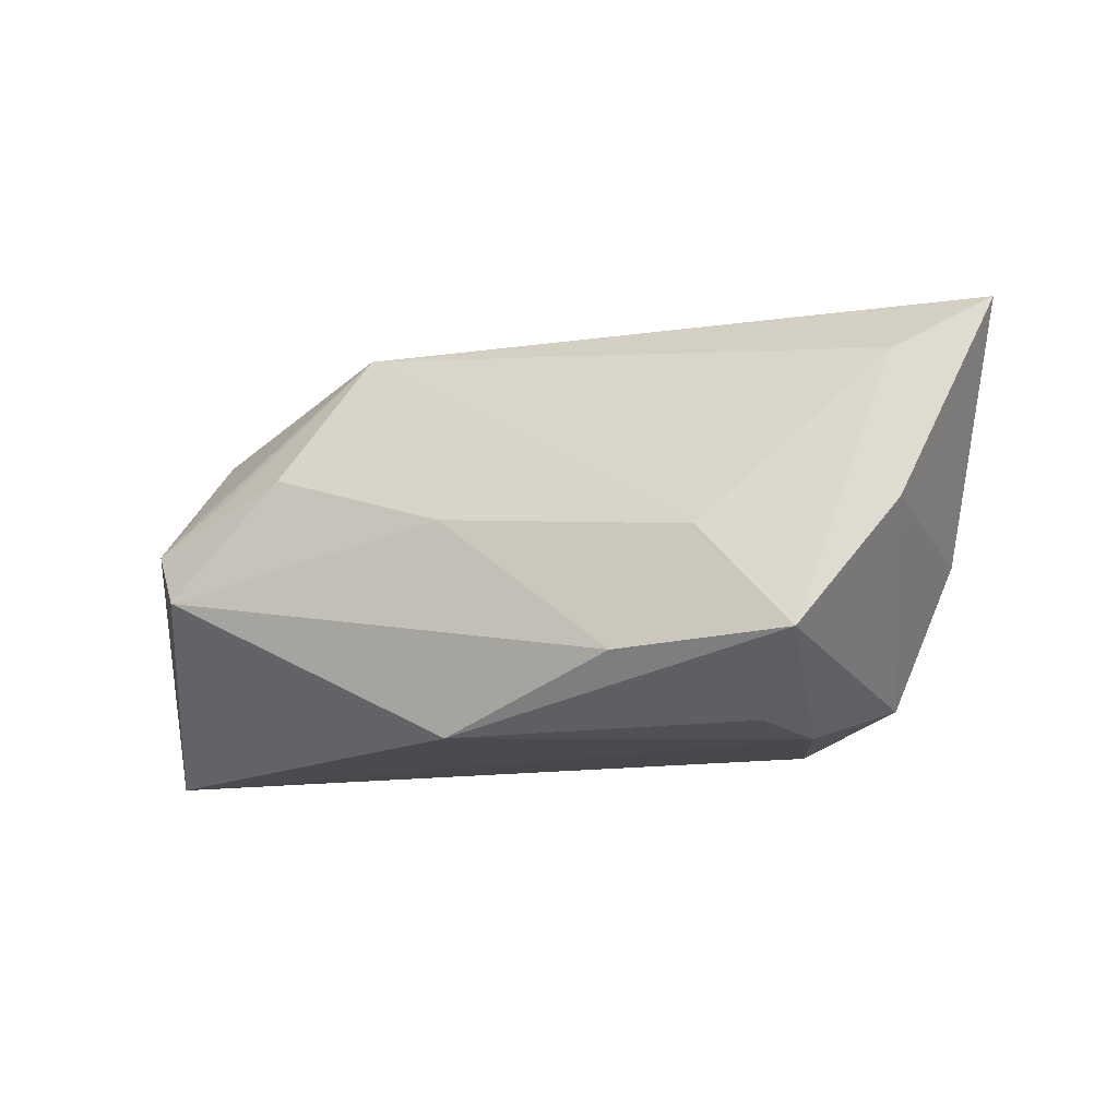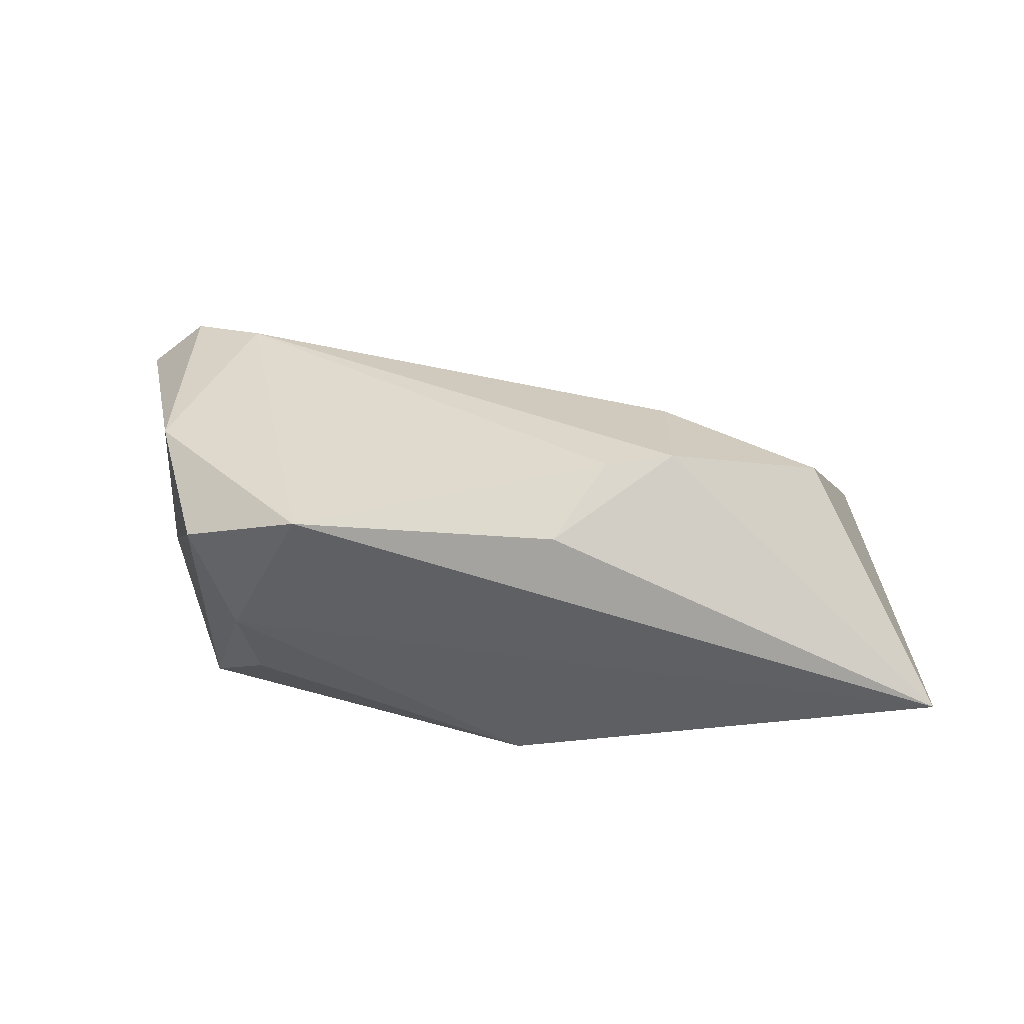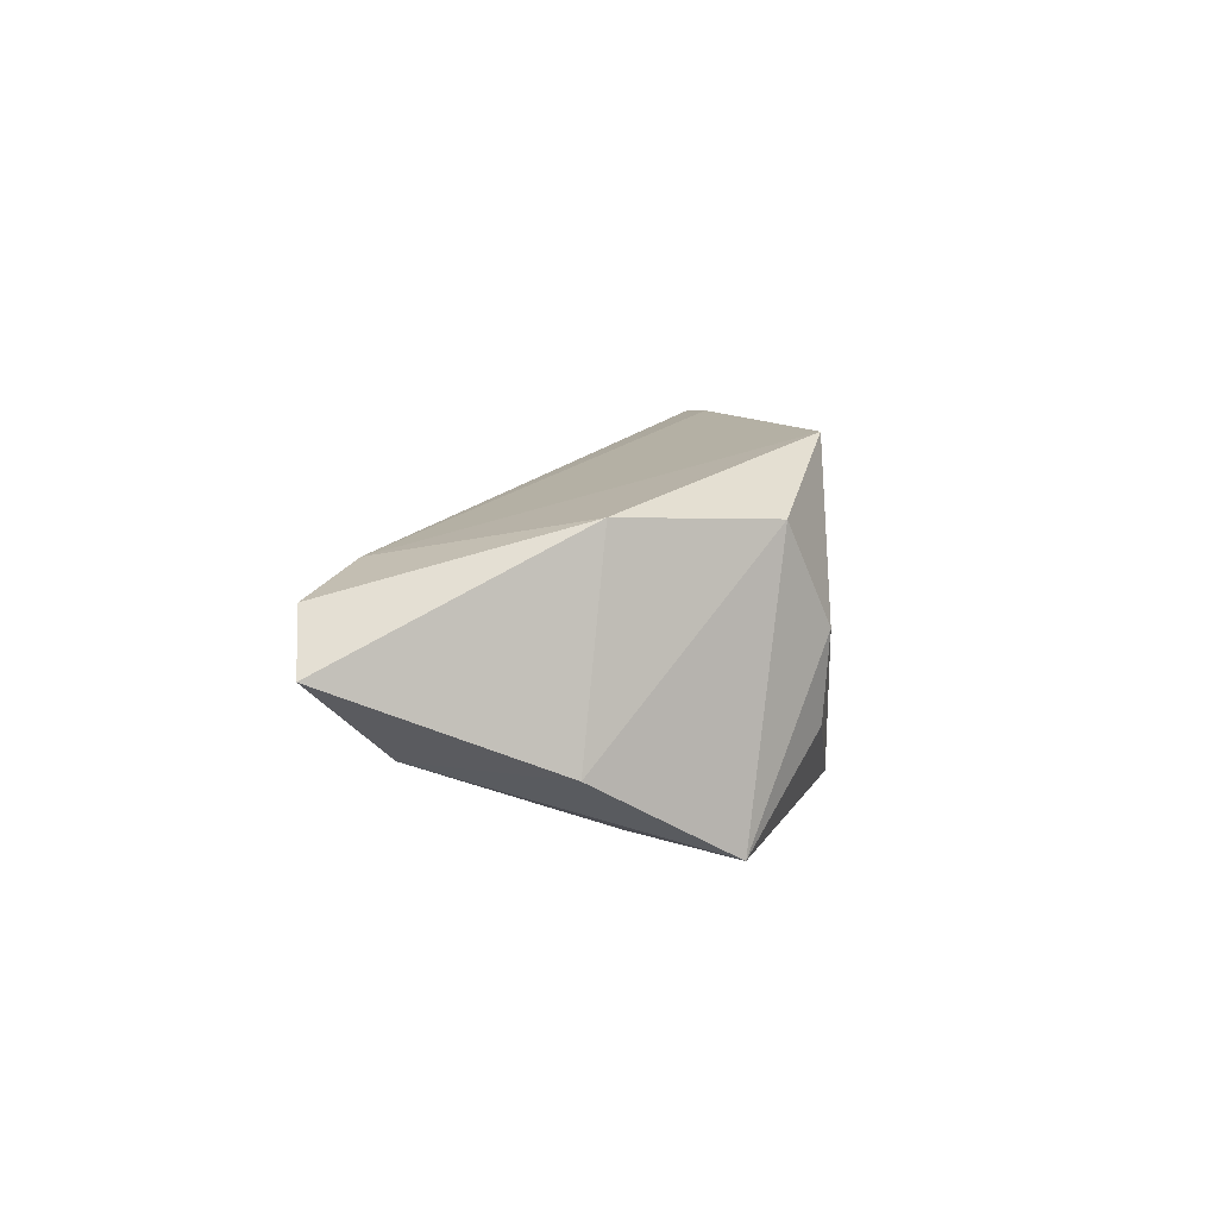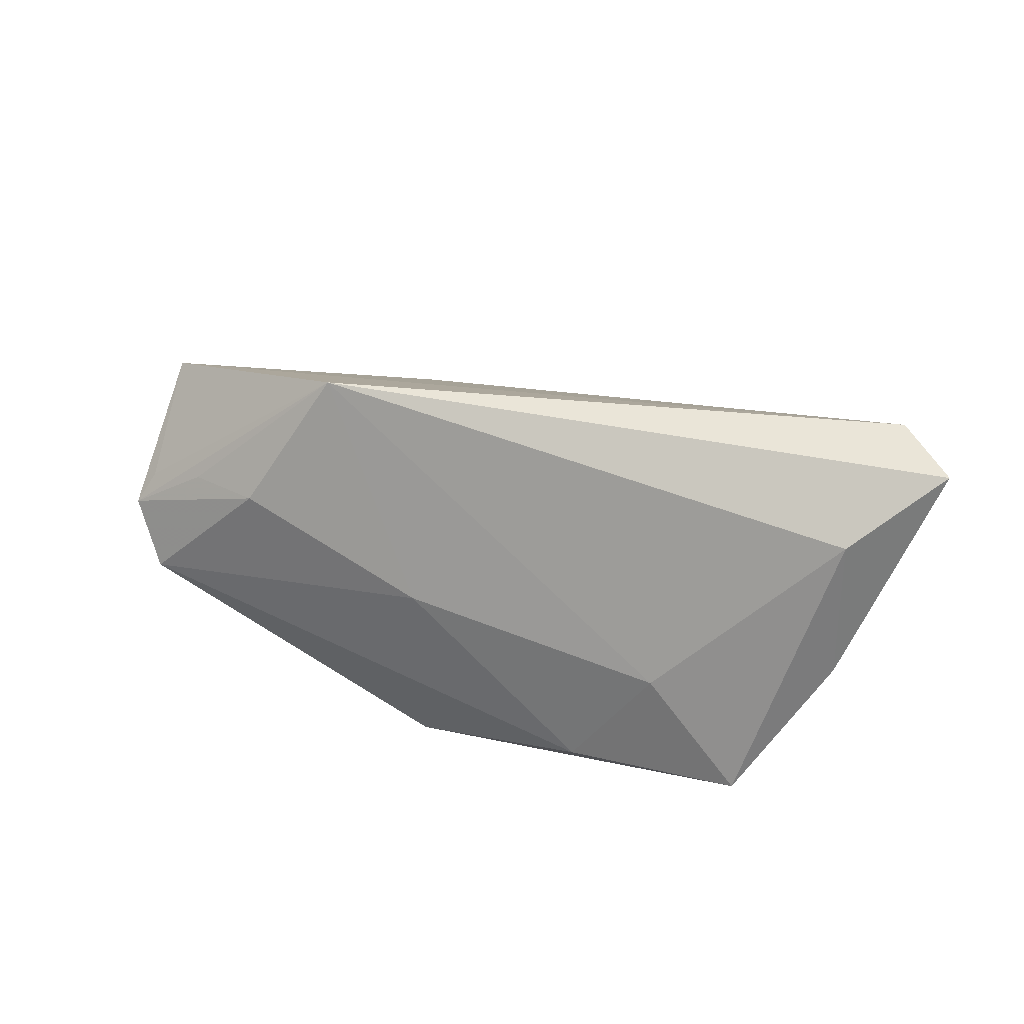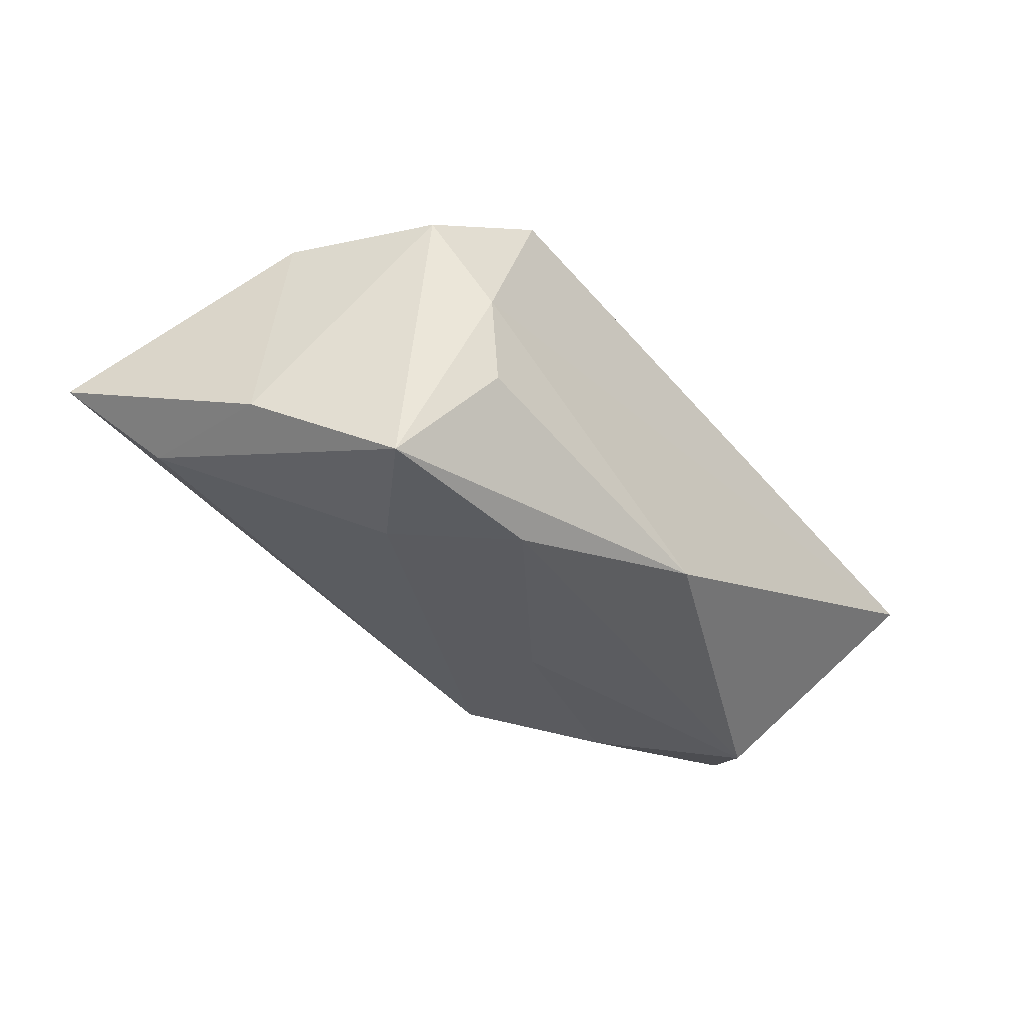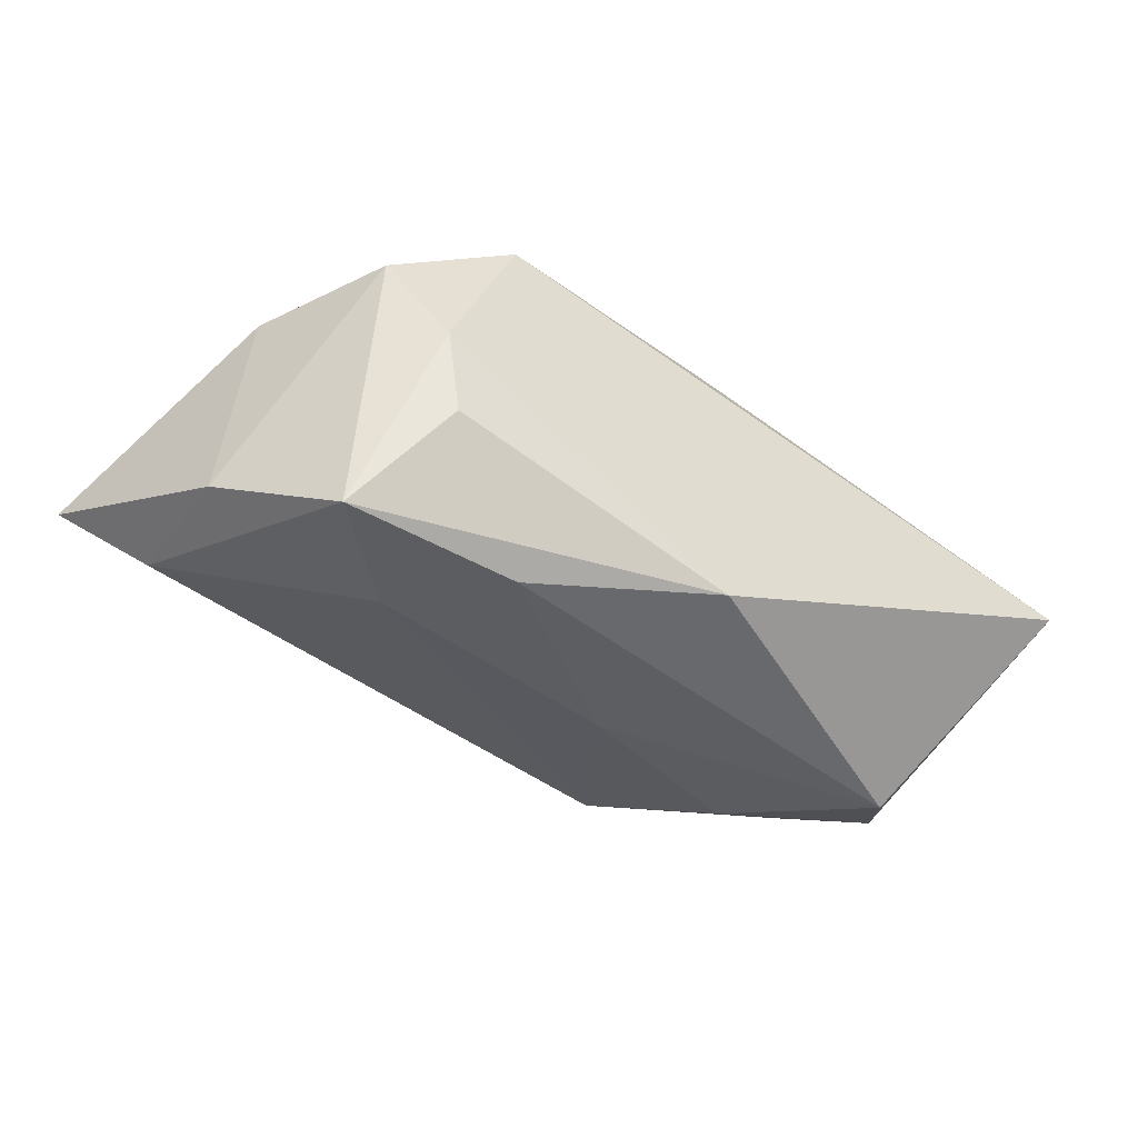
<metadata>
{"format":"obj","ext":"obj","renderer":"f3d","projection":"perspective","resolution":1024,"background":"white","views":[{"elev":-14.5,"azim":-151.9,"up":"+Y"},{"elev":48.5,"azim":8.4,"up":"+Z"},{"elev":5.2,"azim":-85.1,"up":"+Z"},{"elev":37.5,"azim":-156.6,"up":"+Y"},{"elev":-36.3,"azim":-49.0,"up":"+Z"},{"elev":-40.1,"azim":-33.7,"up":"+Z"}]}
</metadata>
<code>
v 0.004398 -0.02048 -0.0163
v 0.05396 -0.02048 0.002388
v 0.04432 0.004505 -0.01657
v -0.04701 0.02685 0.006526
v -0.0372 -0.01274 -0.01809
v 0.03516 0.01052 -0.01591
v -0.02864 -0.0197 -0.006533
v -0.02216 -0.01942 0.02142
v -0.02609 -0.0006161 -0.01751
v 0.004137 0.003385 -0.01888
v 0.04257 0.007981 -0.01457
v 0.02021 -0.004128 0.02335
v 0.03706 -1.689e-05 0.01947
v 0.007727 -0.01613 0.01994
v -0.03644 -0.01633 0.01357
v -0.04573 0.001731 -0.009401
v 0.01833 0.009919 0.01641
v -0.04355 -0.00038 0.01403
v -0.04496 0.01855 -0.007925
v -0.03777 0.023 0.009991
v 0.02651 0.01122 -0.01802
v 0.01259 -0.006699 0.02341
v 0.0181 0.02651 -0.01151
v 0.03996 -0.002275 -0.01968
v -0.01729 -0.01346 -0.01968
v 0.04325 0.01866 -0.004627
v -0.05384 0.02552 0.0002654
v -0.0306 -0.02048 0.003002
f 1 24 2
f 27 23 19
f 26 11 23
f 26 17 13
f 26 13 2
f 24 1 25
f 25 1 5
f 24 21 3
f 2 24 3
f 23 11 3
f 3 26 2
f 11 26 3
f 5 19 9
f 9 25 5
f 9 19 23
f 28 1 2
f 6 21 23
f 23 3 6
f 6 3 21
f 25 9 10
f 10 21 24
f 24 25 10
f 23 21 10
f 10 9 23
f 16 18 27
f 27 19 16
f 16 19 5
f 5 1 7
f 7 28 5
f 1 28 7
f 27 18 4
f 18 20 4
f 4 23 27
f 4 26 23
f 17 26 4
f 4 20 17
f 17 20 12
f 12 20 22
f 13 17 12
f 22 14 12
f 2 13 12
f 12 14 2
f 8 14 22
f 8 20 18
f 22 20 8
f 8 28 2
f 2 14 8
f 28 8 15
f 5 28 15
f 15 8 18
f 15 16 5
f 18 16 15

</code>
